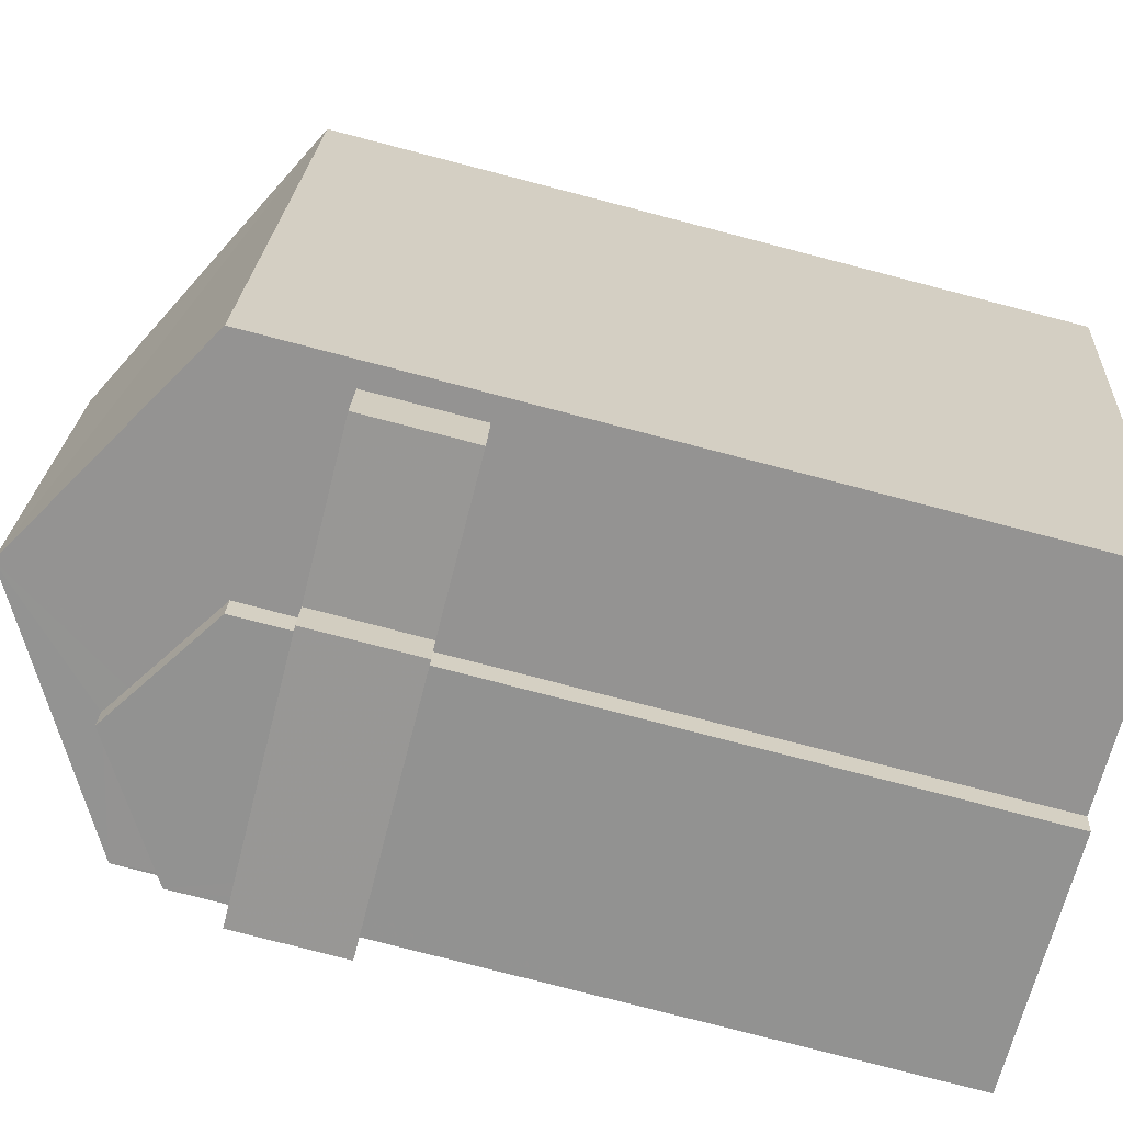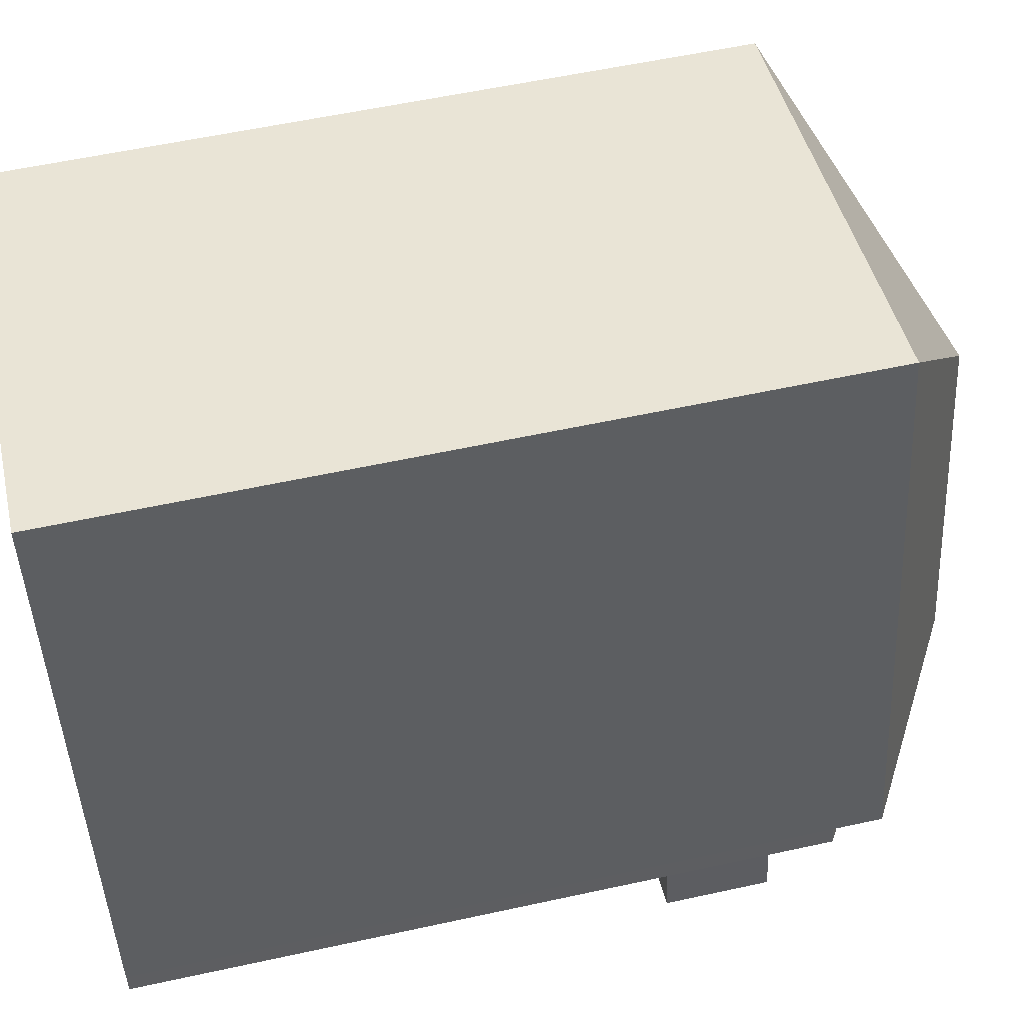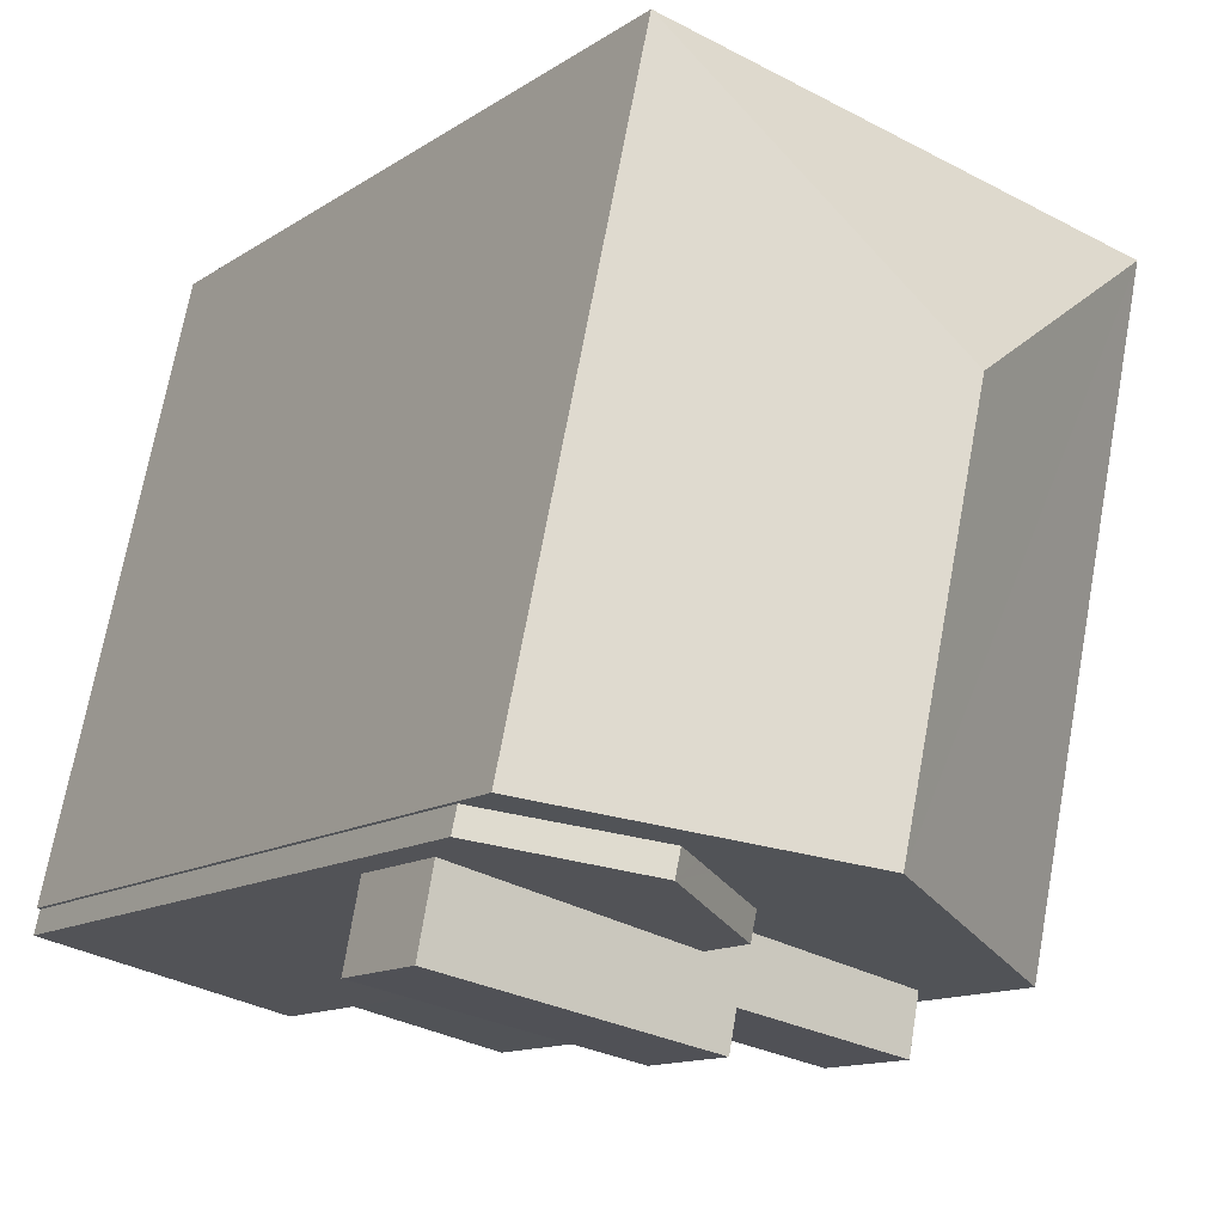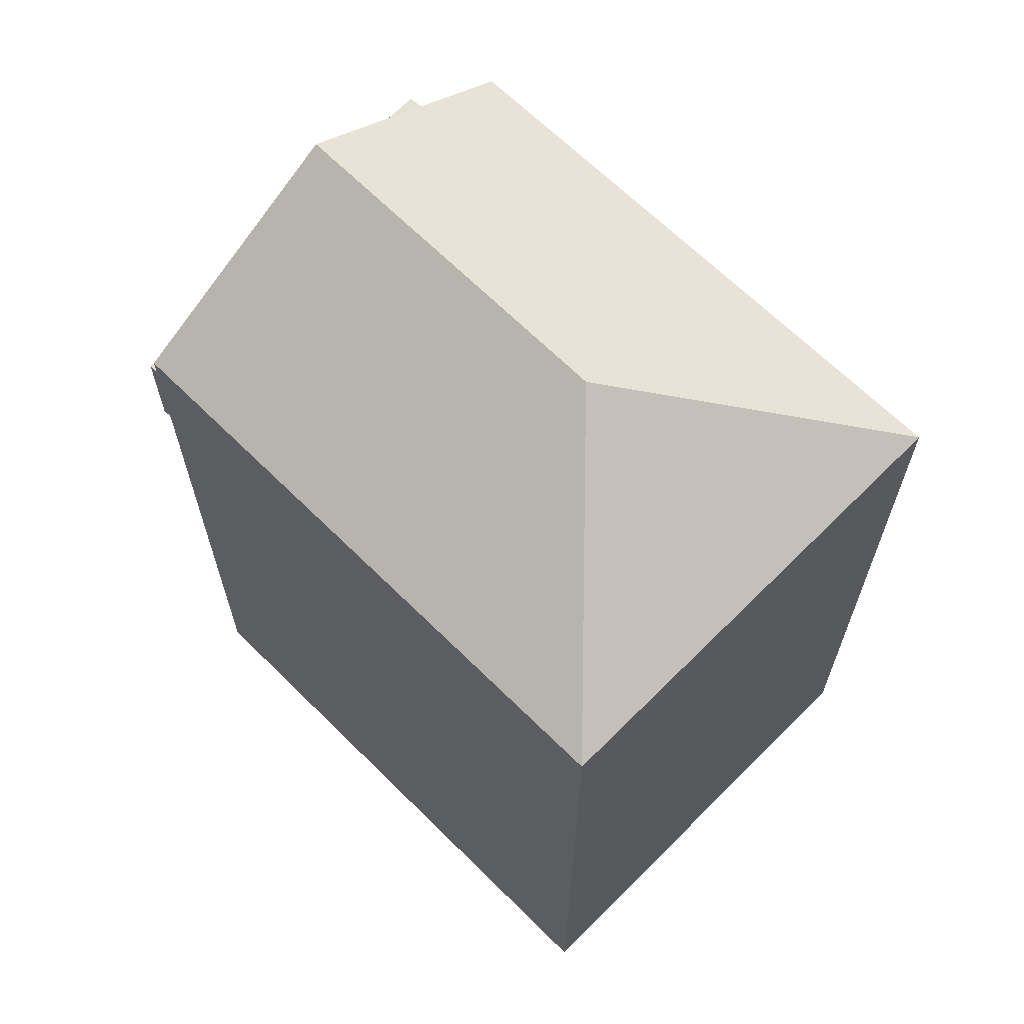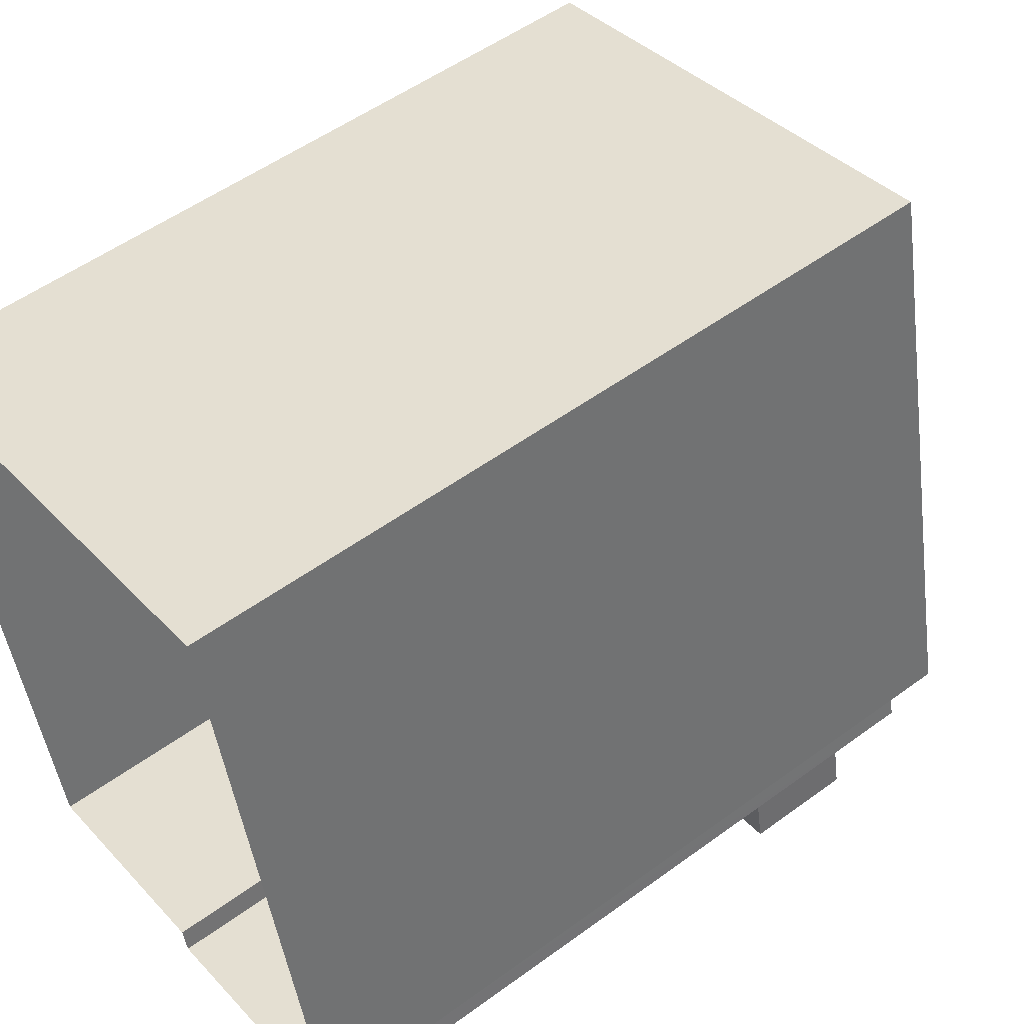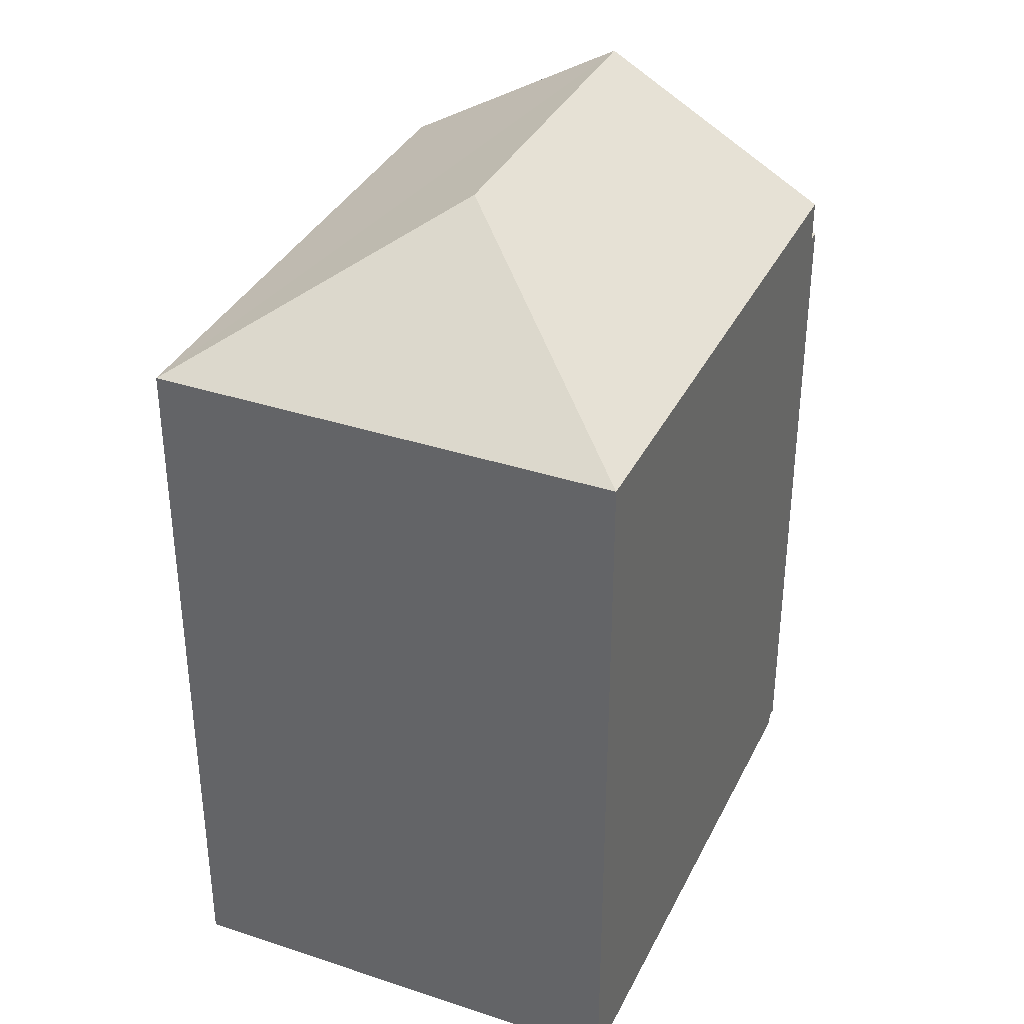
<metadata>
{"format":"obj","ext":"obj","renderer":"f3d","projection":"perspective","resolution":1024,"background":"white","views":[{"elev":-79.3,"azim":75.5,"up":"+Y"},{"elev":56.7,"azim":-102.9,"up":"+Y"},{"elev":-12.4,"azim":-33.4,"up":"+Y"},{"elev":65.9,"azim":122.4,"up":"+Z"},{"elev":53.0,"azim":-128.1,"up":"+Y"},{"elev":35.7,"azim":-168.9,"up":"+Z"}]}
</metadata>
<code>
v 1.312e+04 -1.443e+04 13.8
v 1.312e+04 -1.443e+04 13.8
v 1.313e+04 -1.442e+04 13.8
v 1.312e+04 -1.442e+04 13.8
v 1.312e+04 -1.443e+04 13.8
v 1.312e+04 -1.443e+04 13.8
v 1.312e+04 -1.443e+04 13.8
v 1.312e+04 -1.443e+04 13.8
v 1.312e+04 -1.443e+04 21.47
v 1.312e+04 -1.443e+04 21.47
v 1.312e+04 -1.443e+04 21.47
v 1.312e+04 -1.443e+04 21.47
v 1.312e+04 -1.443e+04 21.47
v 1.312e+04 -1.443e+04 21.47
v 1.312e+04 -1.443e+04 21.47
v 1.312e+04 -1.443e+04 21.47
v 1.312e+04 -1.443e+04 22.97
v 1.312e+04 -1.443e+04 22.97
v 1.312e+04 -1.443e+04 22.97
v 1.312e+04 -1.443e+04 22.97
v 1.312e+04 -1.443e+04 22.97
v 1.312e+04 -1.443e+04 22.97
v 1.312e+04 -1.443e+04 22.97
v 1.312e+04 -1.443e+04 22.97
v 1.312e+04 -1.443e+04 24.95
v 1.312e+04 -1.443e+04 24.5
v 1.312e+04 -1.443e+04 23.8
v 1.312e+04 -1.443e+04 24.04
v 1.312e+04 -1.443e+04 24.95
v 1.312e+04 -1.443e+04 23.8
v 1.312e+04 -1.443e+04 24.7
v 1.312e+04 -1.443e+04 23.8
v 1.312e+04 -1.443e+04 24.5
v 1.312e+04 -1.443e+04 23.8
v 1.312e+04 -1.443e+04 24.5
v 1.312e+04 -1.443e+04 26.47
v 1.312e+04 -1.442e+04 26.47
v 1.312e+04 -1.442e+04 24.5
v 1.313e+04 -1.442e+04 24.5
v 1.312e+04 -1.443e+04 24.5
f 1 2 3
f 3 2 4
f 4 5 6
f 5 2 7
f 5 7 8
f 4 2 5
f 9 10 11
f 11 12 9
f 9 13 10
f 14 15 13
f 16 14 13
f 9 16 13
f 17 18 19
f 18 20 19
f 19 21 22
f 22 21 23
f 23 21 24
f 19 20 21
f 25 26 27
f 27 26 28
f 29 26 25
f 30 27 28
f 29 25 31
f 32 33 34
f 33 25 34
f 33 31 25
f 35 36 37
f 38 35 37
f 39 37 36
f 40 39 36
f 37 39 38
f 11 17 12
f 11 18 17
f 12 19 9
f 12 17 19
f 9 22 16
f 9 19 22
f 16 23 14
f 16 22 23
f 15 14 23
f 24 15 23
f 13 7 2
f 10 13 2
f 13 15 7
f 7 15 8
f 34 27 24
f 21 34 24
f 15 27 8
f 24 27 15
f 25 27 34
f 27 5 8
f 27 30 5
f 20 32 34
f 21 20 34
f 40 36 33
f 33 36 31
f 29 35 26
f 29 36 35
f 31 36 29
f 35 28 26
f 5 30 6
f 30 35 6
f 30 28 35
f 11 1 40
f 40 33 32
f 2 1 11
f 10 2 11
f 20 18 32
f 18 11 40
f 32 18 40
f 4 35 38
f 4 6 35
f 38 3 4
f 38 39 3
f 40 1 3
f 39 40 3

</code>
